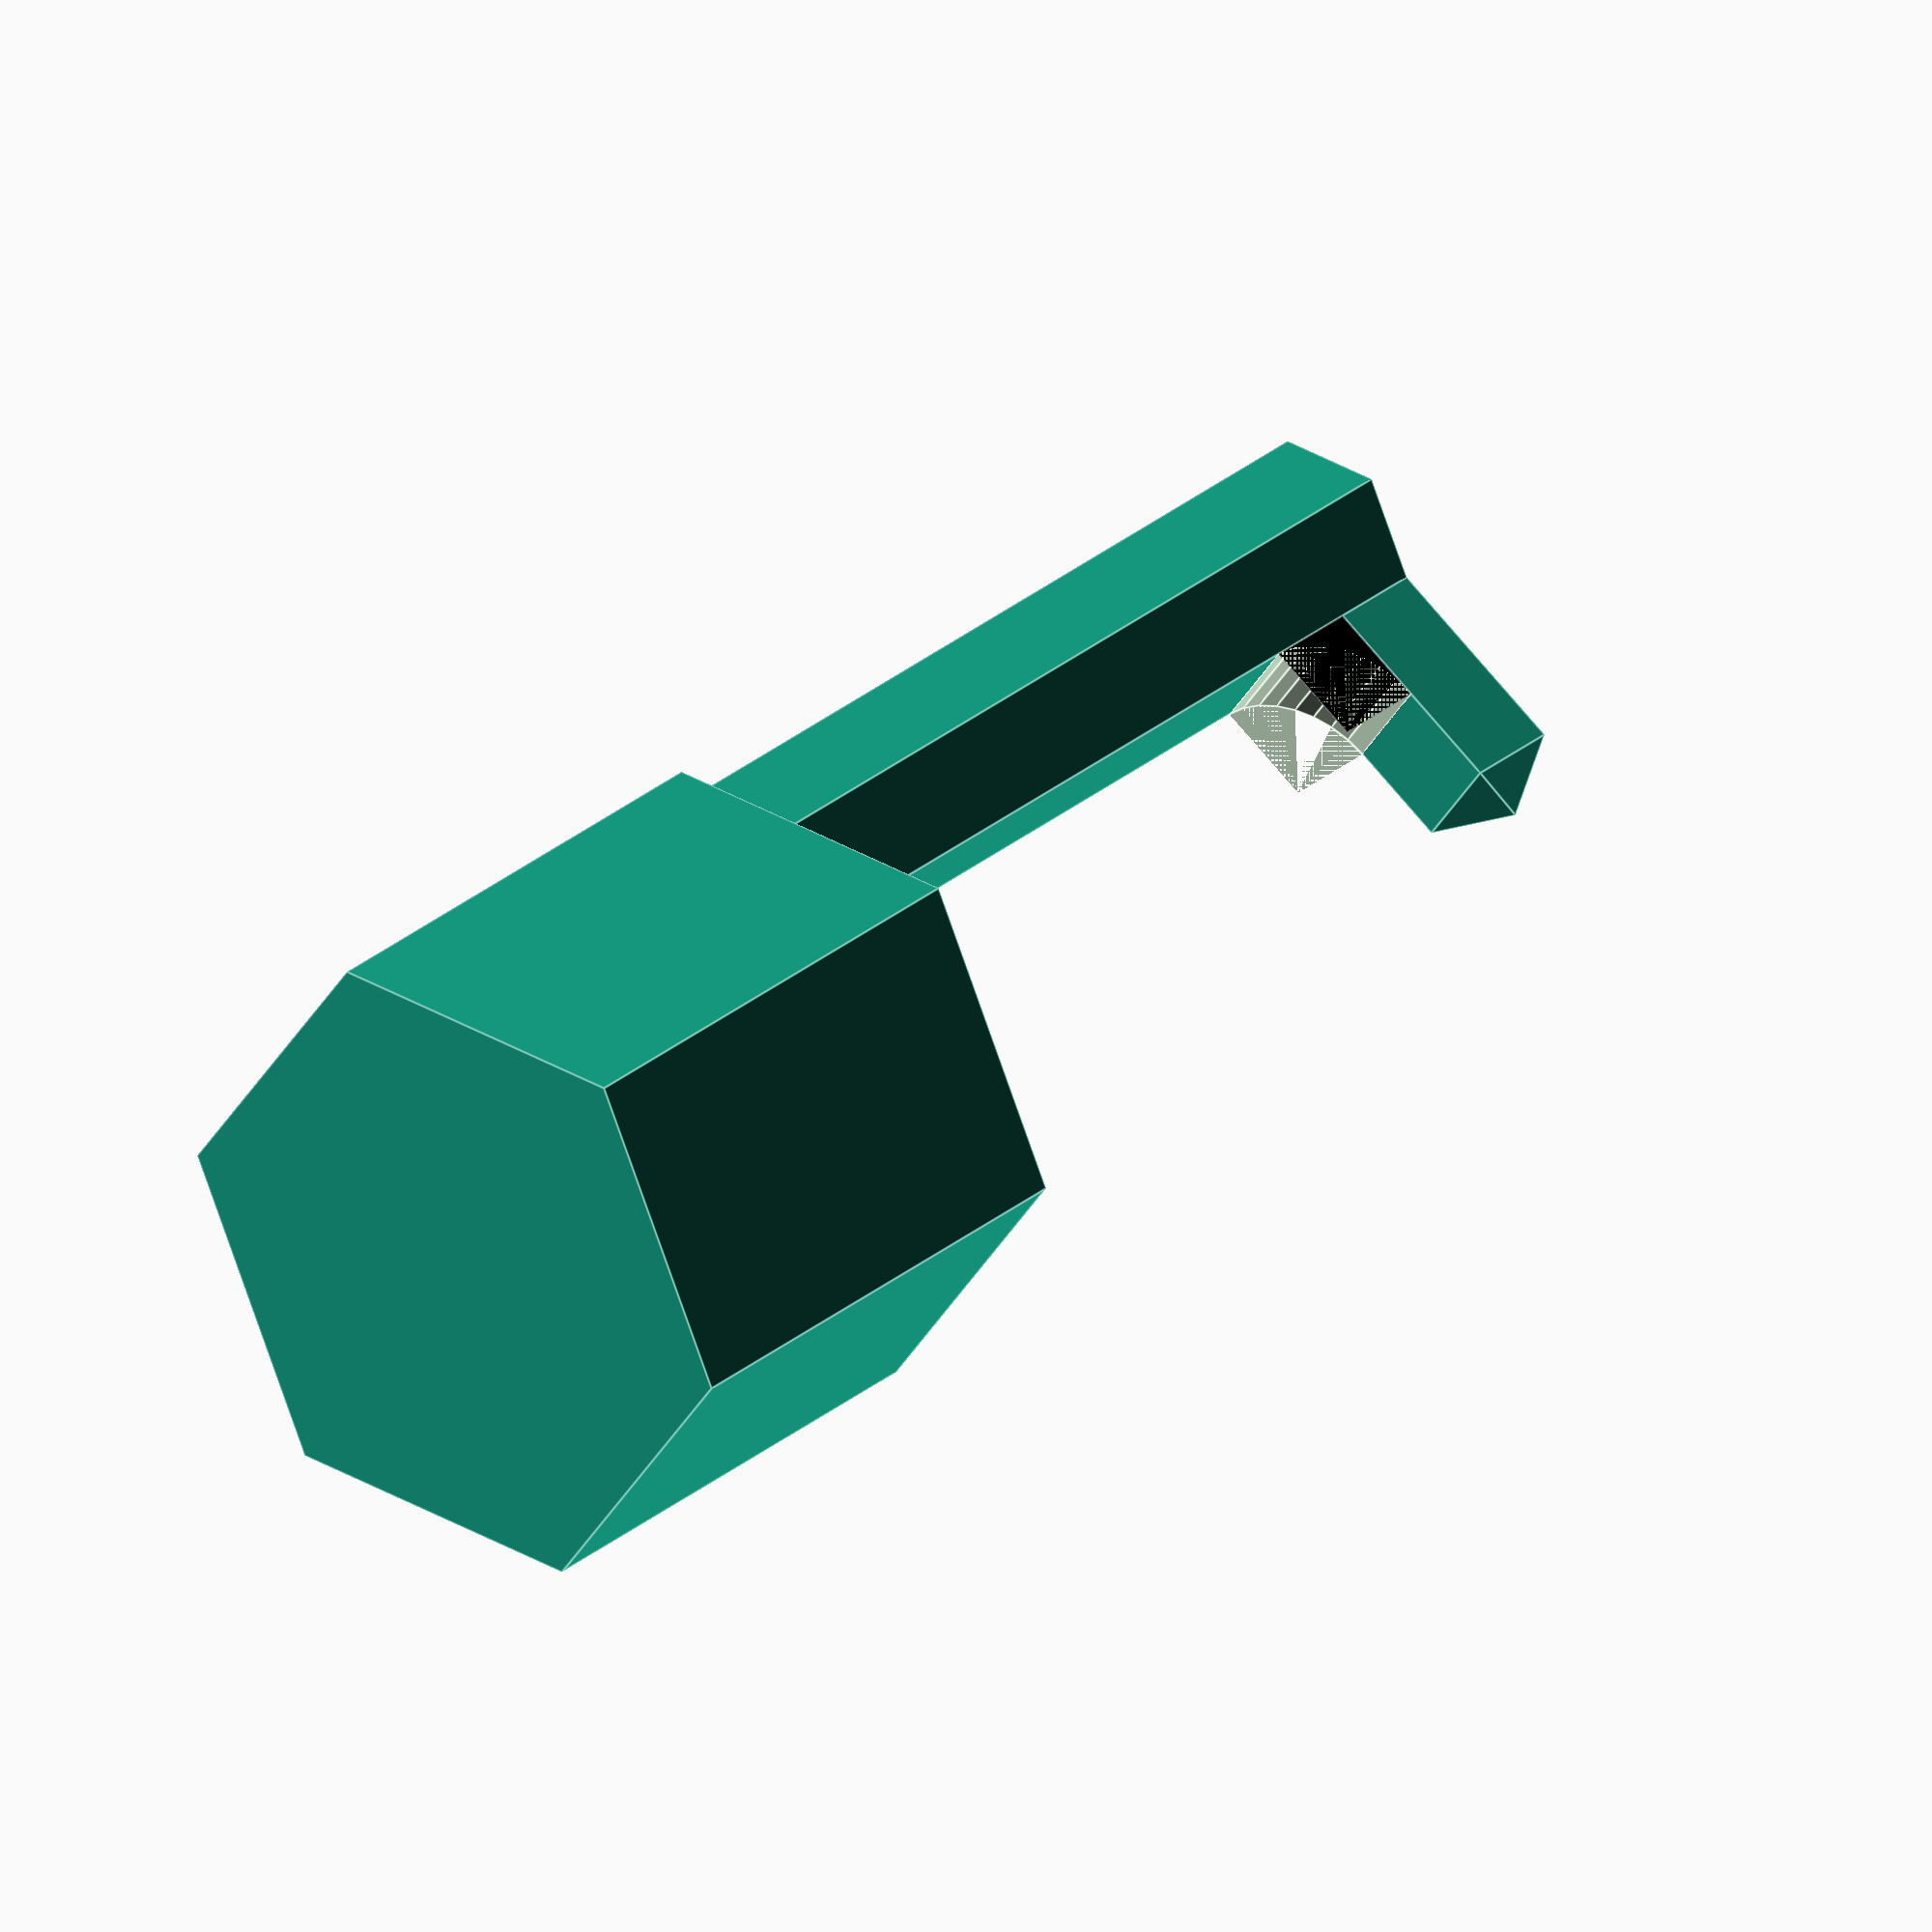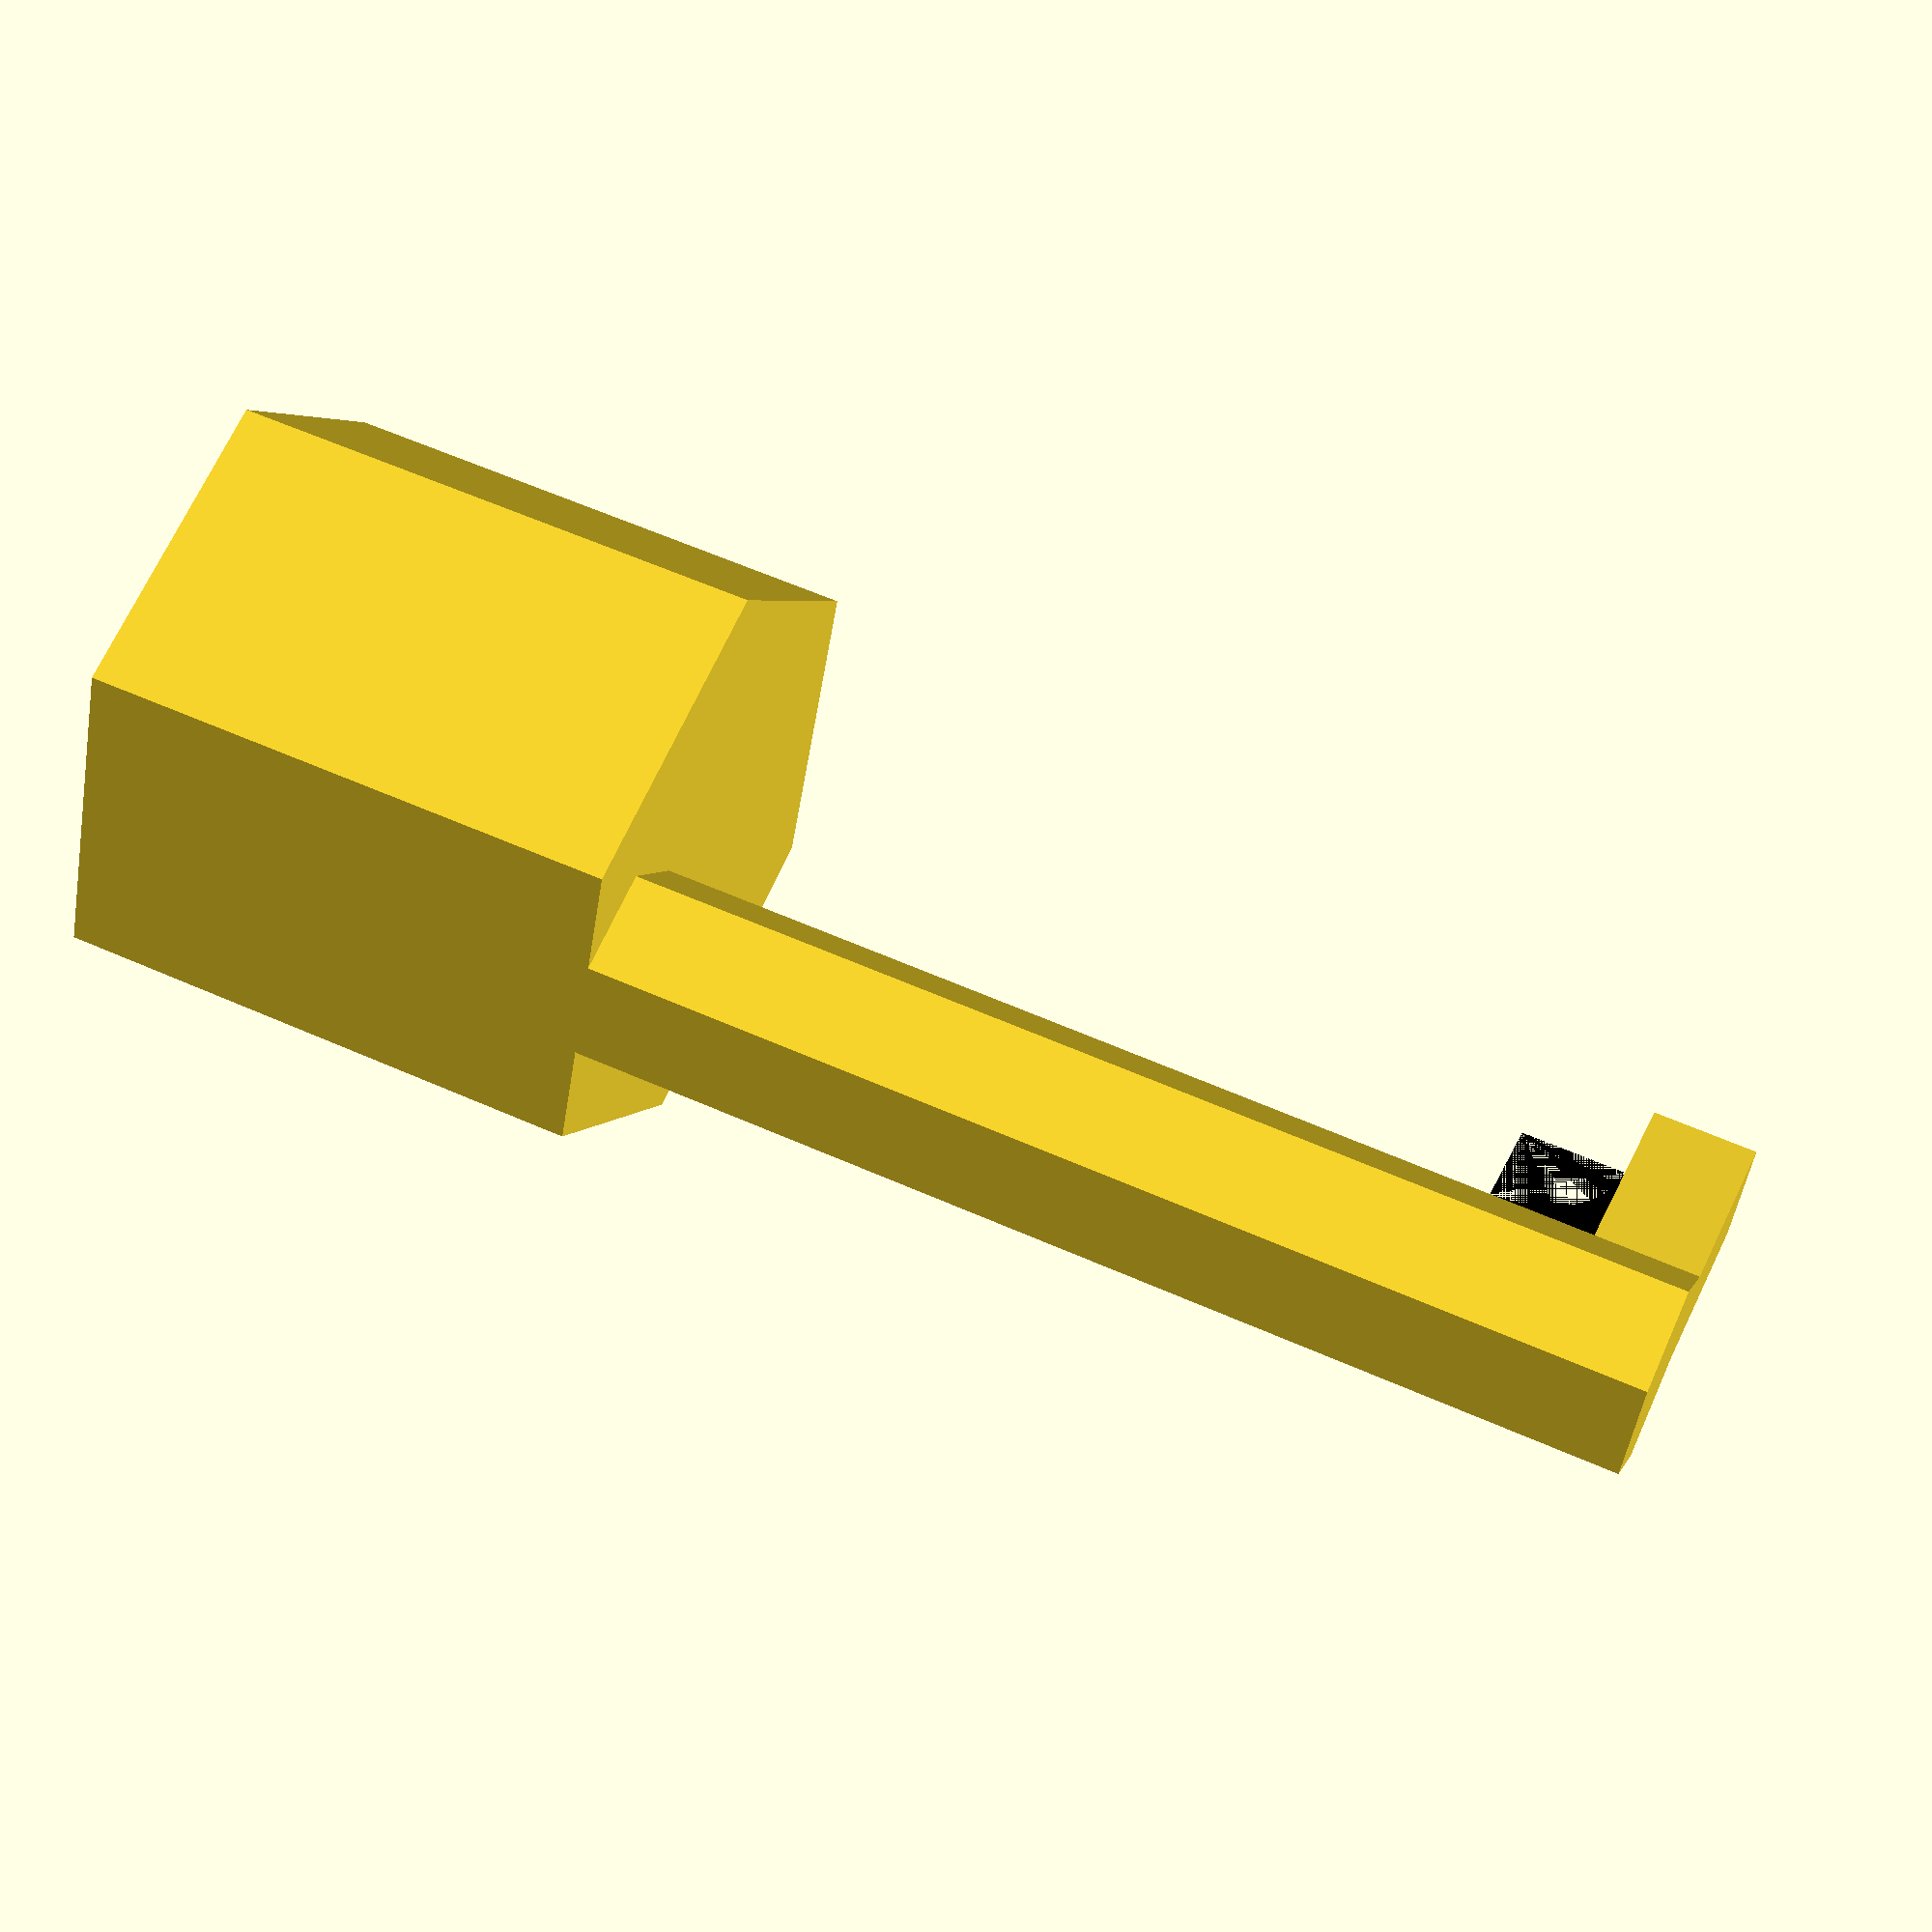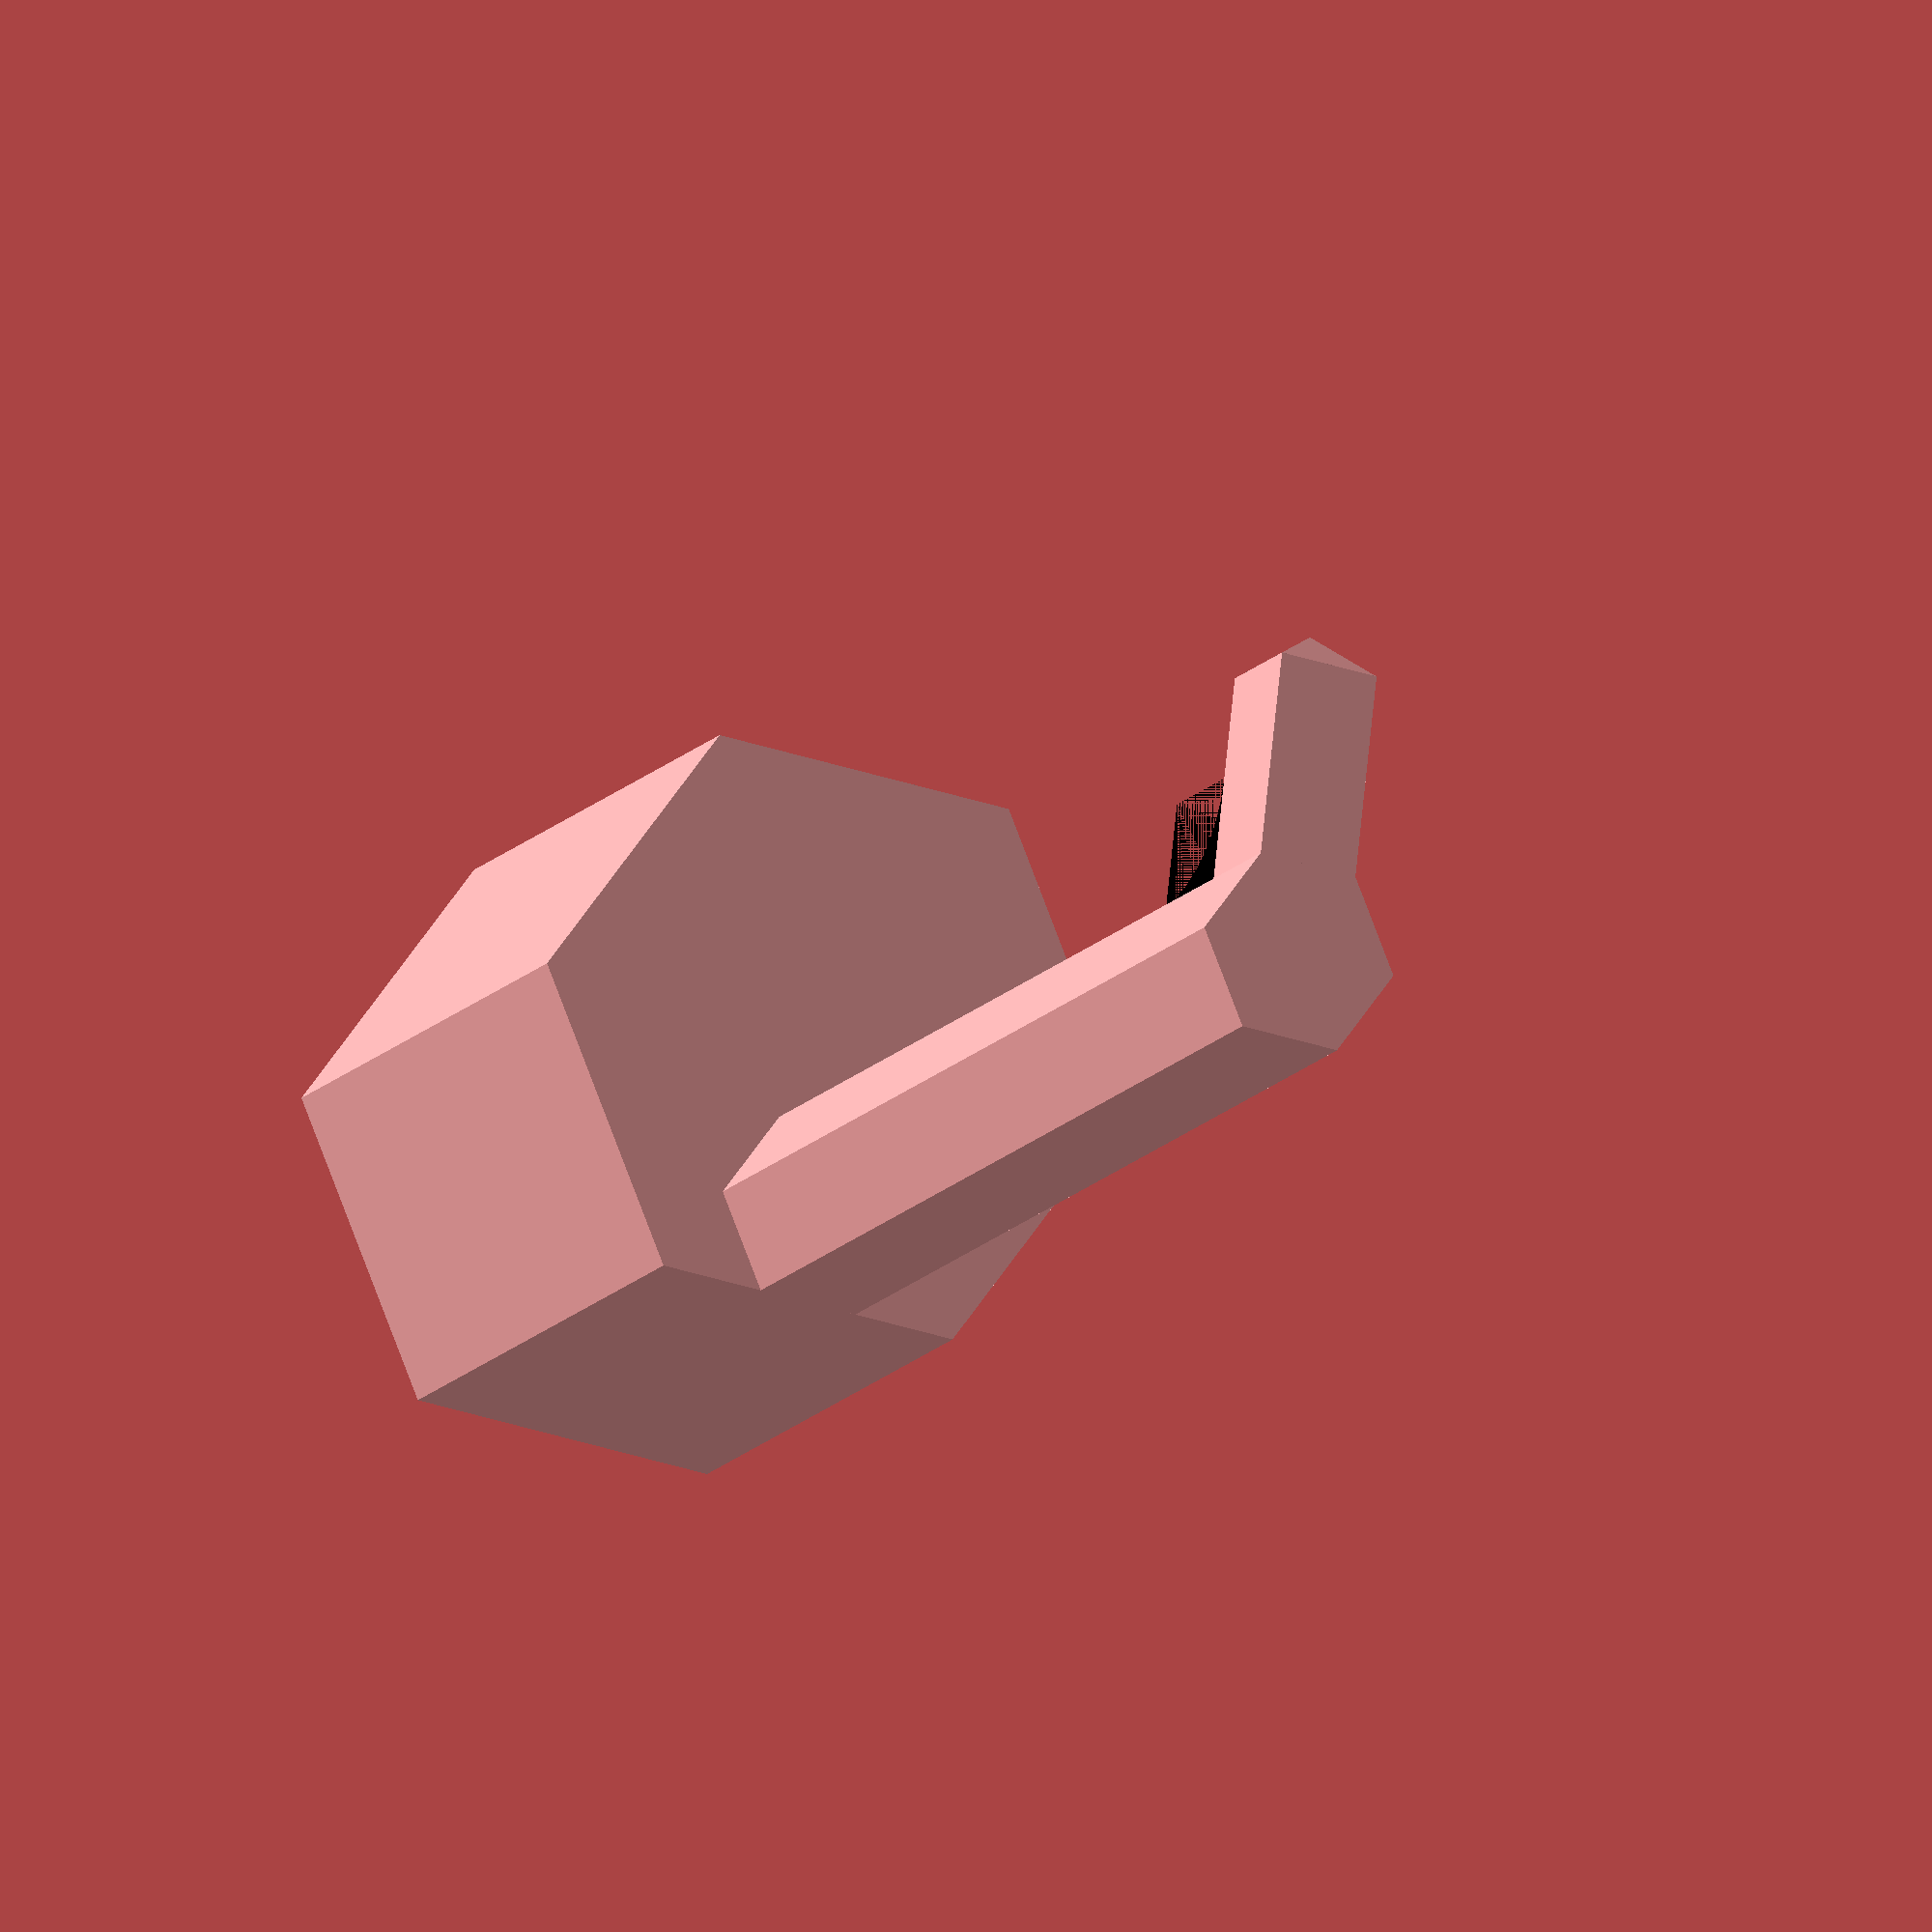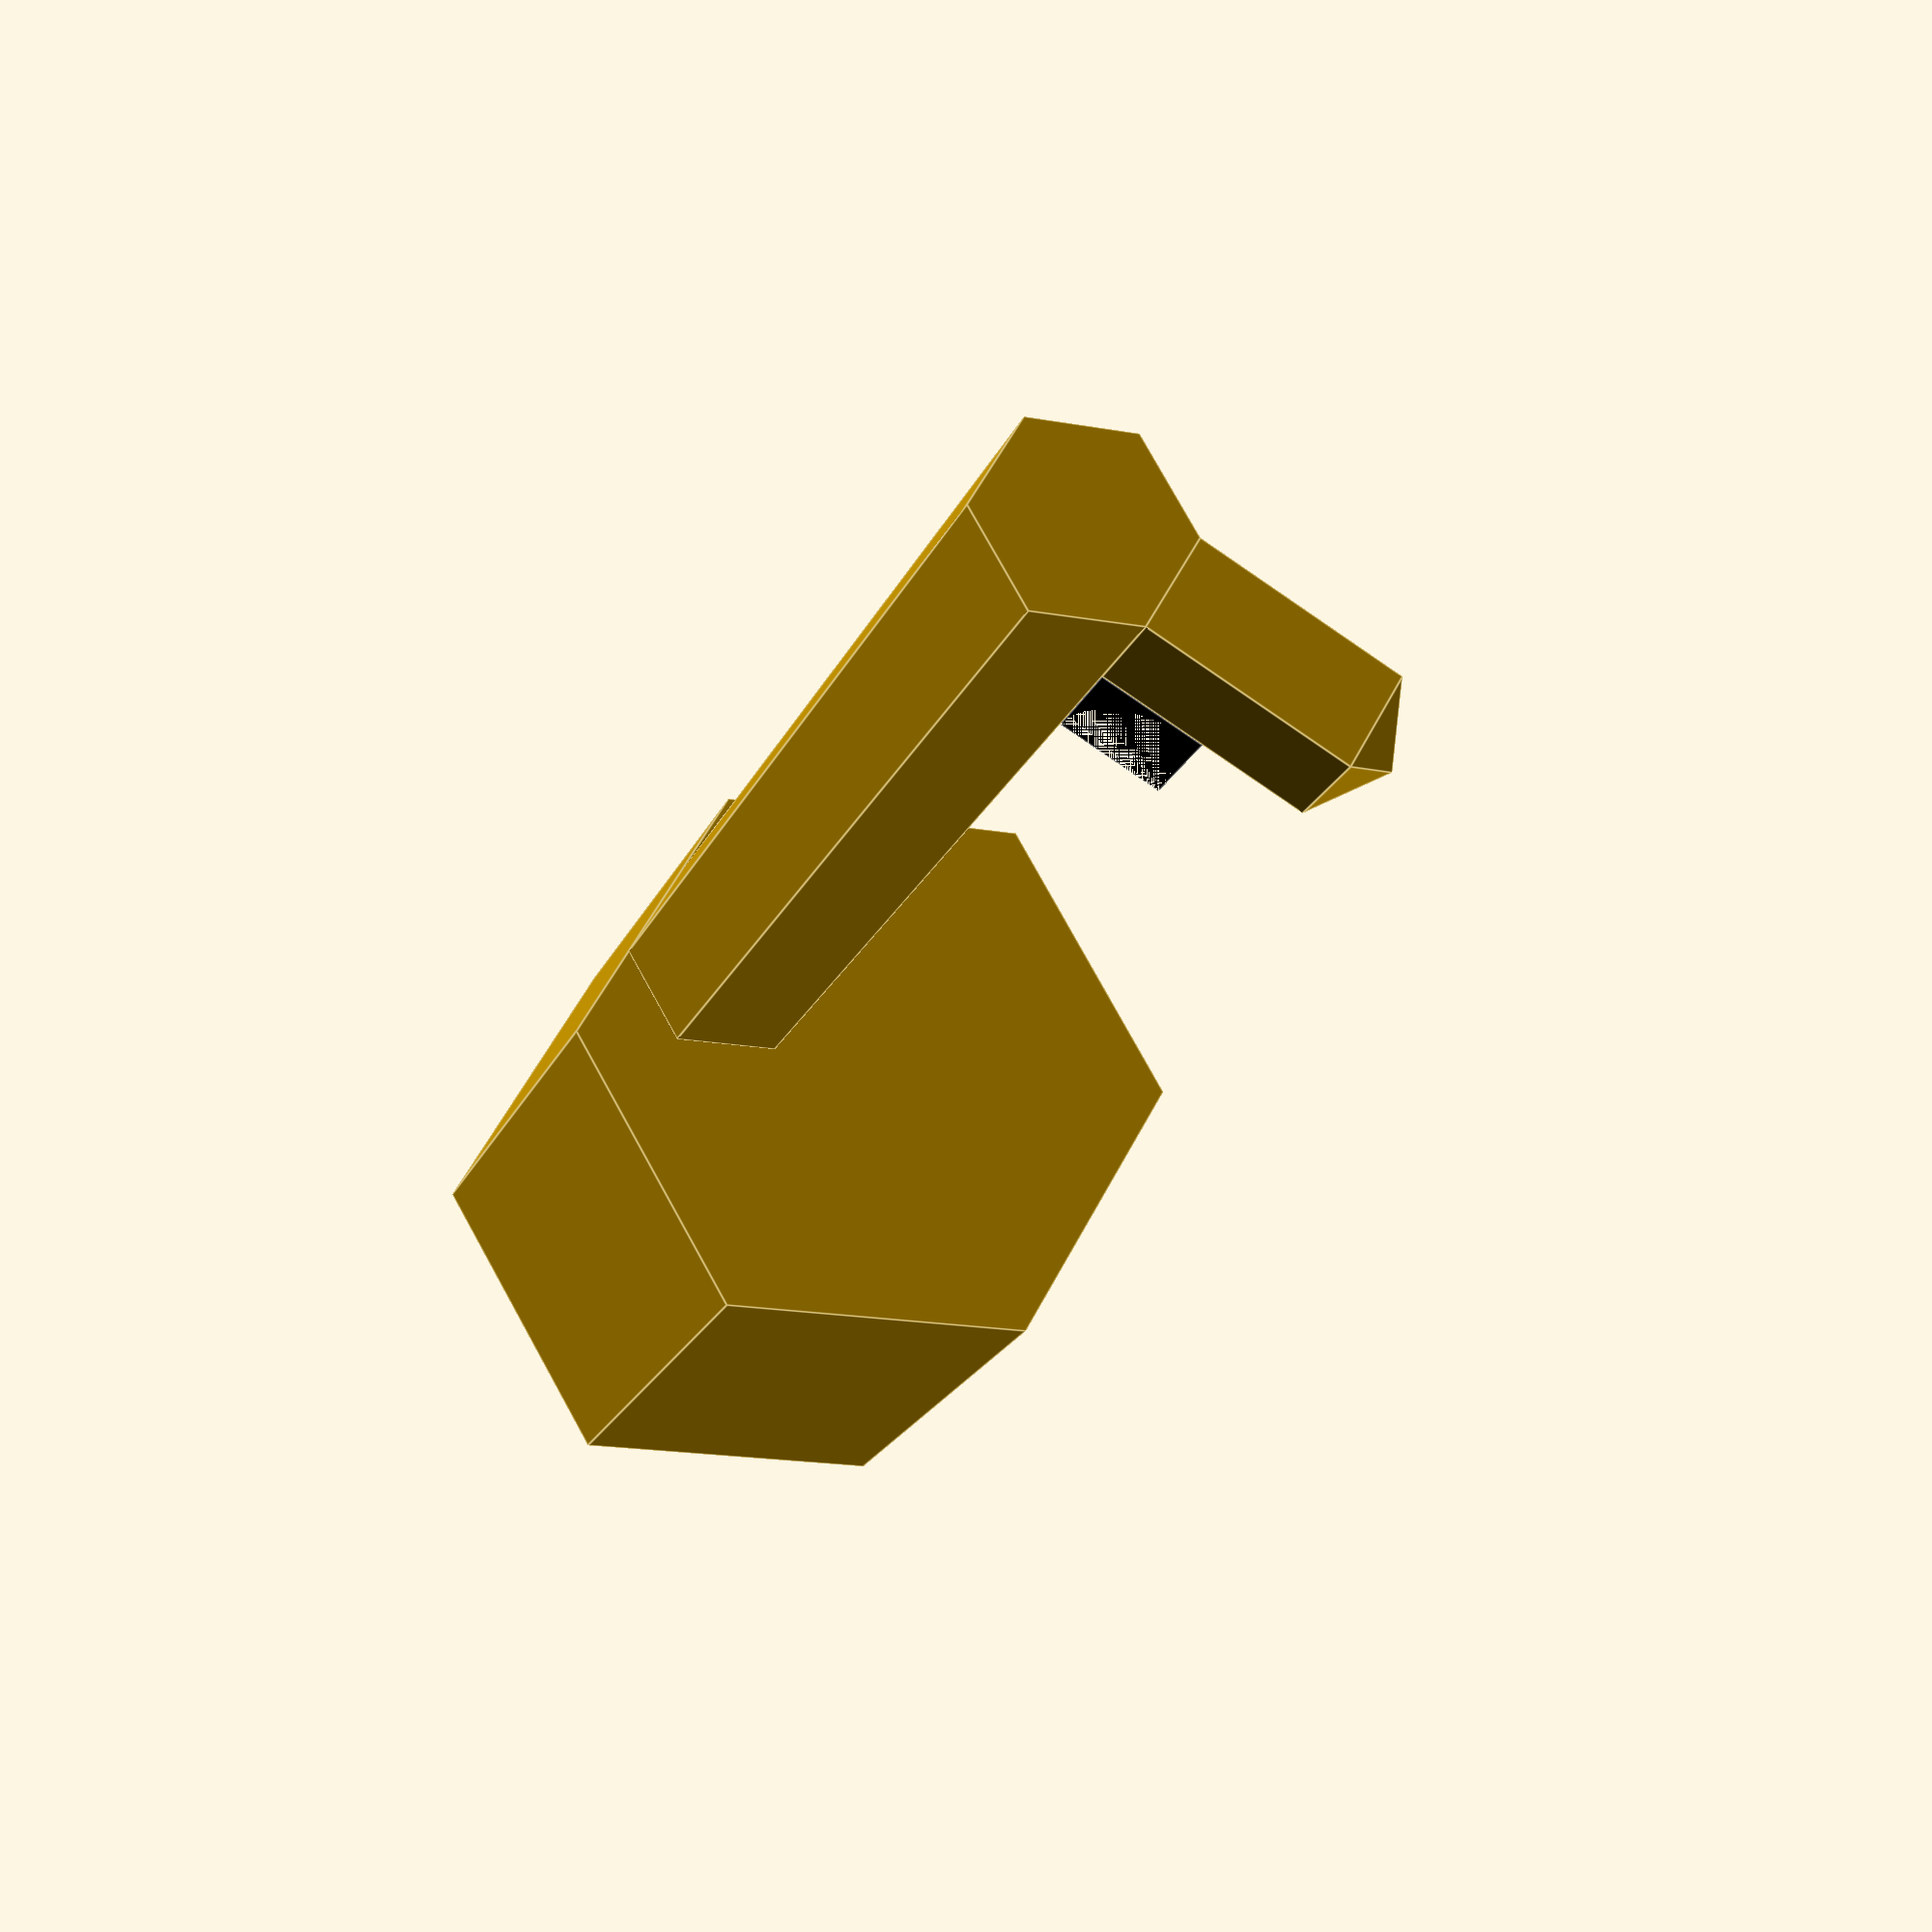
<openscad>
/*
    hsw_parametric_hook - OpenSCAD script to generate hooks for the Honeycomb Storage Wall (HSW) system
    Copyright (C) 2024  nomike[AT]nomike[DOT]com

    This work is released with CC0 into the public domain.
*/

insert_length = 13;
hook_length = 25.5;
hook_diameter = 5;
hook_nose_height = 5;
slope_height = 1;

const_hsw_diameter = 15.29; // 15.15 mm hooks slide in and out with ease. 15.29 mm is neatly tight.



_hsw_inner_circle_diameter = (sqrt(3) / 2) * const_hsw_diameter;
_hook_inner_circle_radius = (sqrt(3) / 2) * hook_diameter;
echo(_hsw_inner_circle_diameter)
echo(_hook_inner_circle_radius)

// HSW insert
cylinder(d=const_hsw_diameter, h=insert_length, $fn=6);

// Hook
translate([0, 0 - (_hsw_inner_circle_diameter / 2) + (_hook_inner_circle_radius / 2), insert_length]) cylinder(d=hook_diameter, h=hook_length, $fn=6);

// Fillet
difference() {
    translate([0, 0 - (_hsw_inner_circle_diameter / 2)  + _hook_inner_circle_radius + hook_diameter / 4, insert_length + hook_length - hook_diameter / 4 - hook_diameter / 2])
    color("black") cube([hook_diameter / 2, hook_diameter / 2, hook_diameter / 2], center=true);
    translate([0 - (hook_diameter / 4), 0 - (_hsw_inner_circle_diameter / 2)  + _hook_inner_circle_radius + hook_diameter / 4 + hook_diameter/4, insert_length + hook_length - hook_diameter / 2 - hook_diameter / 2], $fn=32) rotate([0, 90, 0]) cylinder(d=hook_diameter, h=hook_diameter / 2);
}

// Hook Nose
translate([0, 0 - (_hsw_inner_circle_diameter / 2)  + _hook_inner_circle_radius + hook_nose_height / 2, insert_length + hook_length - hook_diameter / 4])
cube([hook_diameter / 2, hook_nose_height, hook_diameter / 2], center=true);

// Hook Nose Top Pyramid
translate([0, 0 - (_hsw_inner_circle_diameter / 2)  + _hook_inner_circle_radius + hook_nose_height + (slope_height / 2), insert_length + hook_length - hook_diameter / 4])
rotate([90, 45, 0])
cylinder(d2=hook_diameter / 2 * sqrt(2), d1=0, h = slope_height, center=true, $fn=4);

</openscad>
<views>
elev=152.9 azim=54.6 roll=322.7 proj=o view=edges
elev=299.5 azim=113.9 roll=294.3 proj=p view=wireframe
elev=15.8 azim=6.4 roll=333.6 proj=o view=solid
elev=21.5 azim=119.1 roll=341.0 proj=p view=edges
</views>
